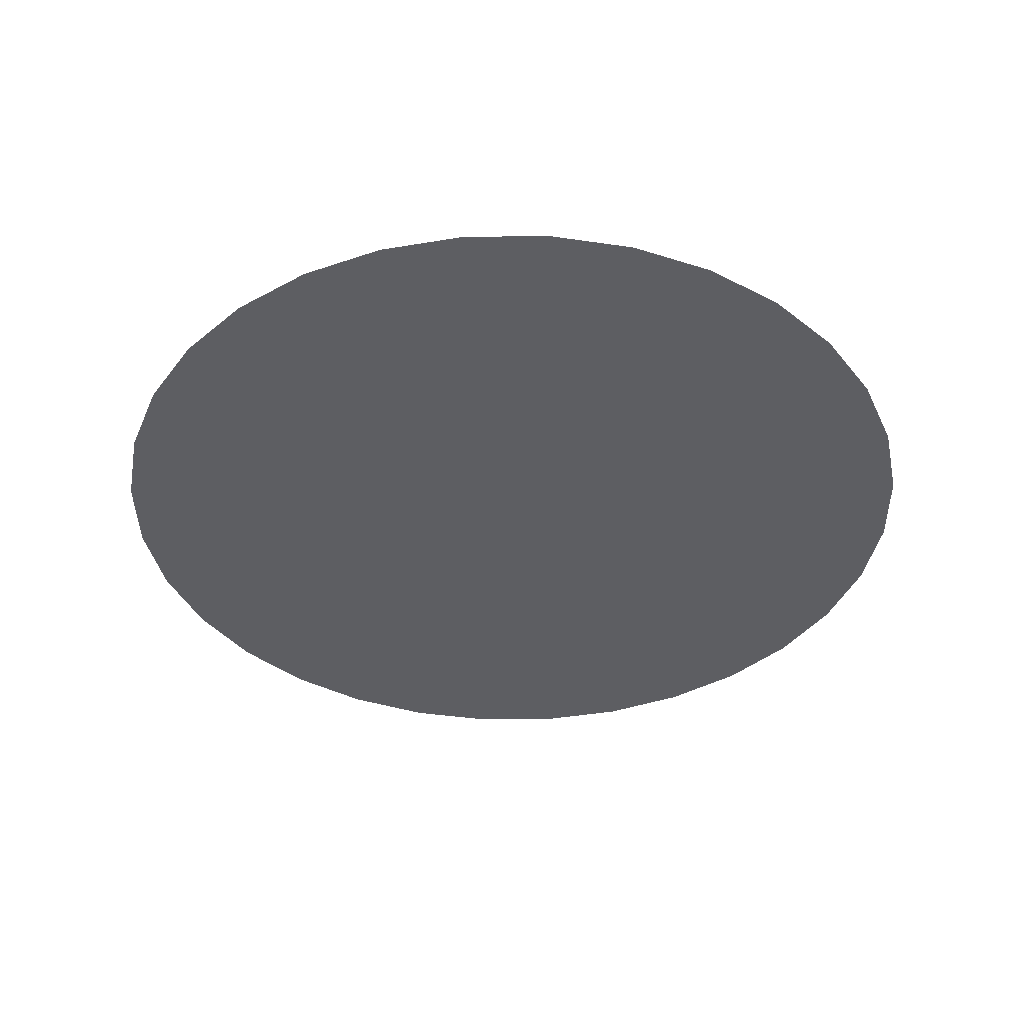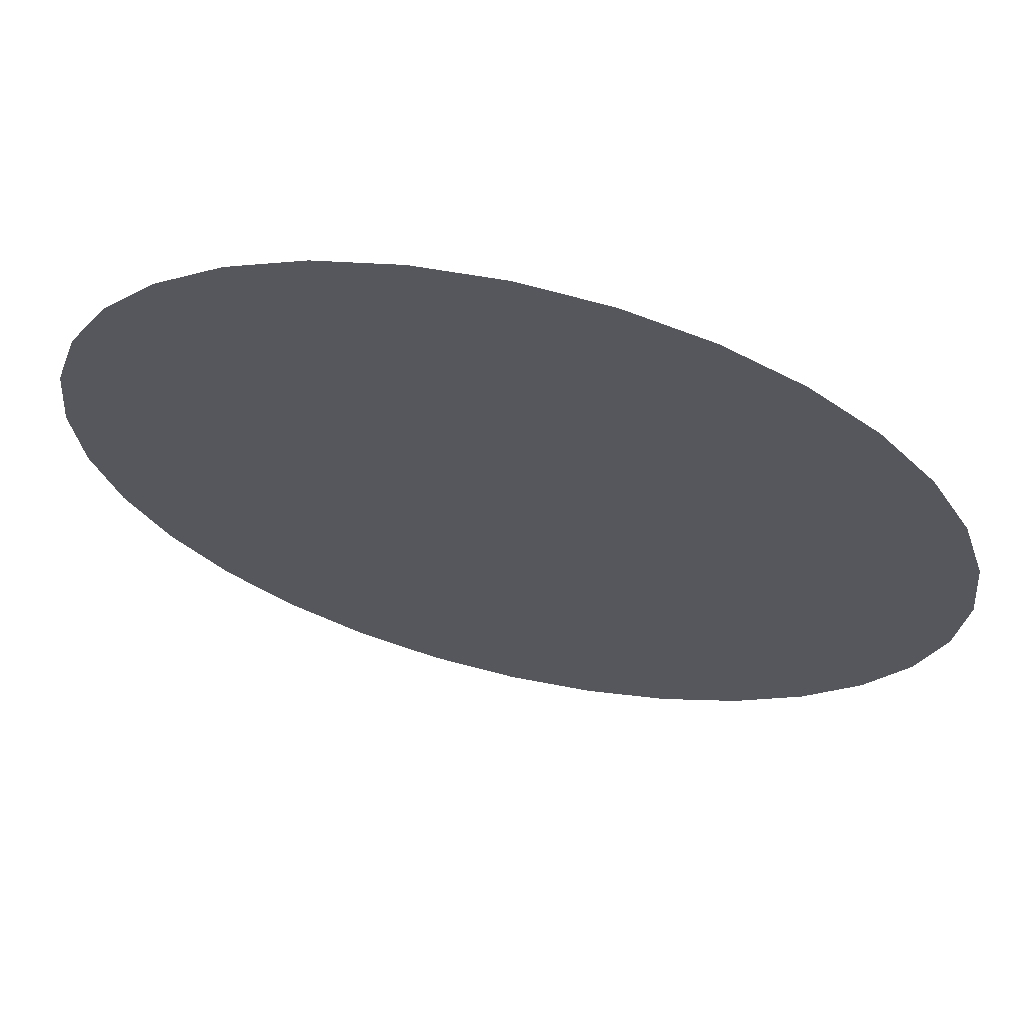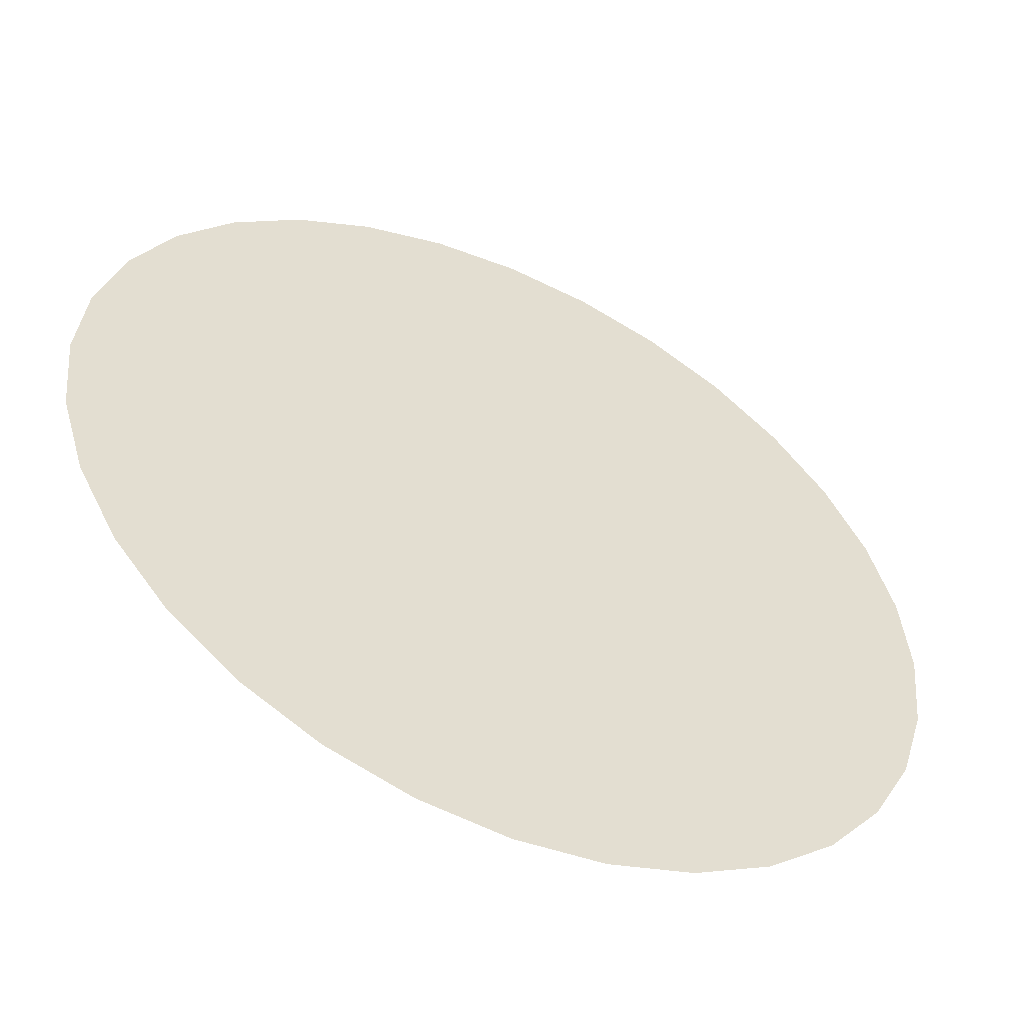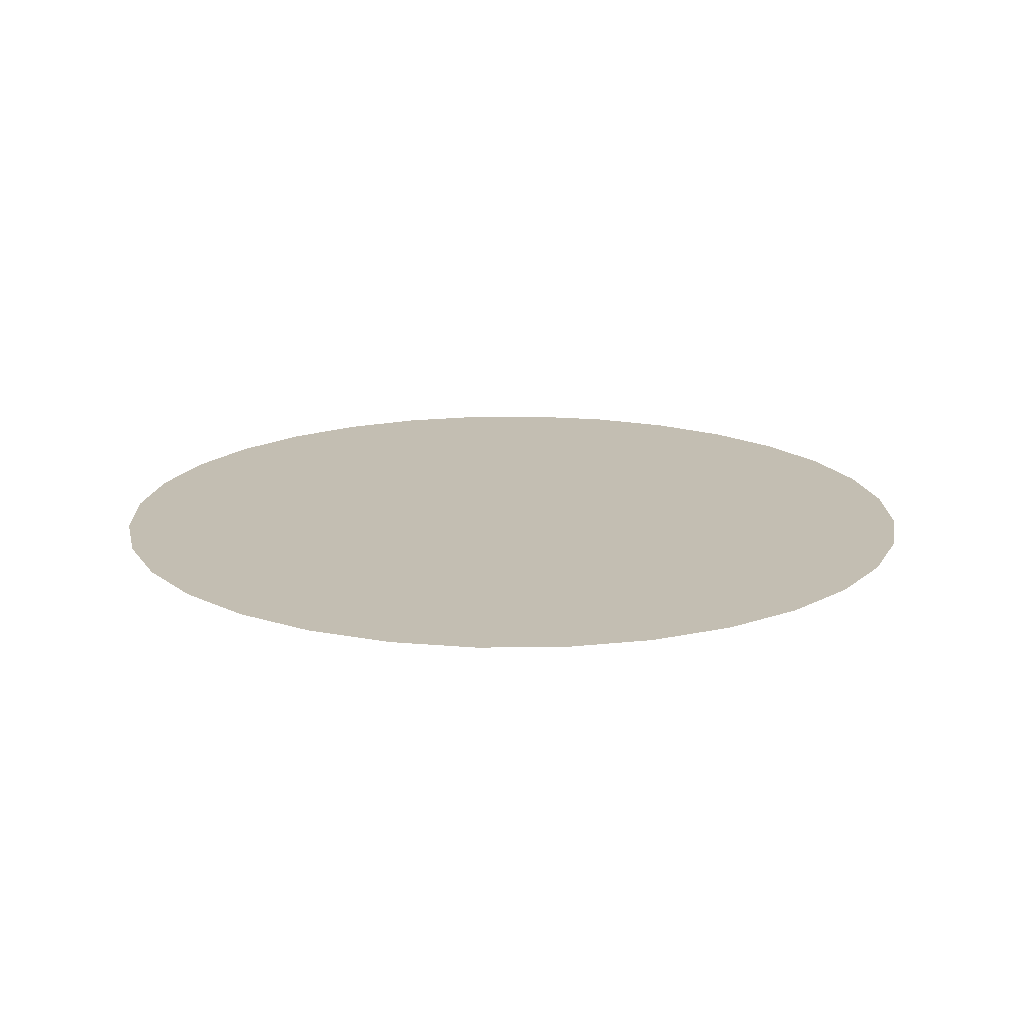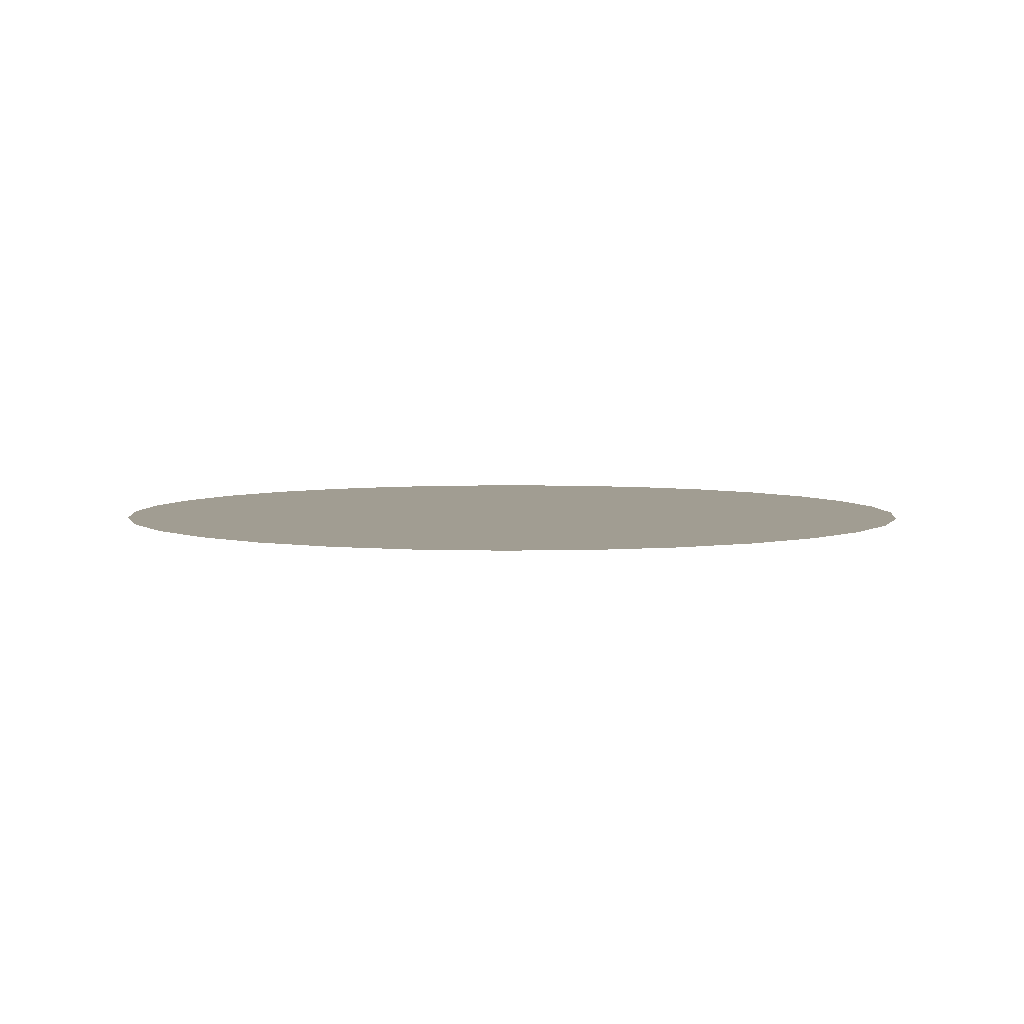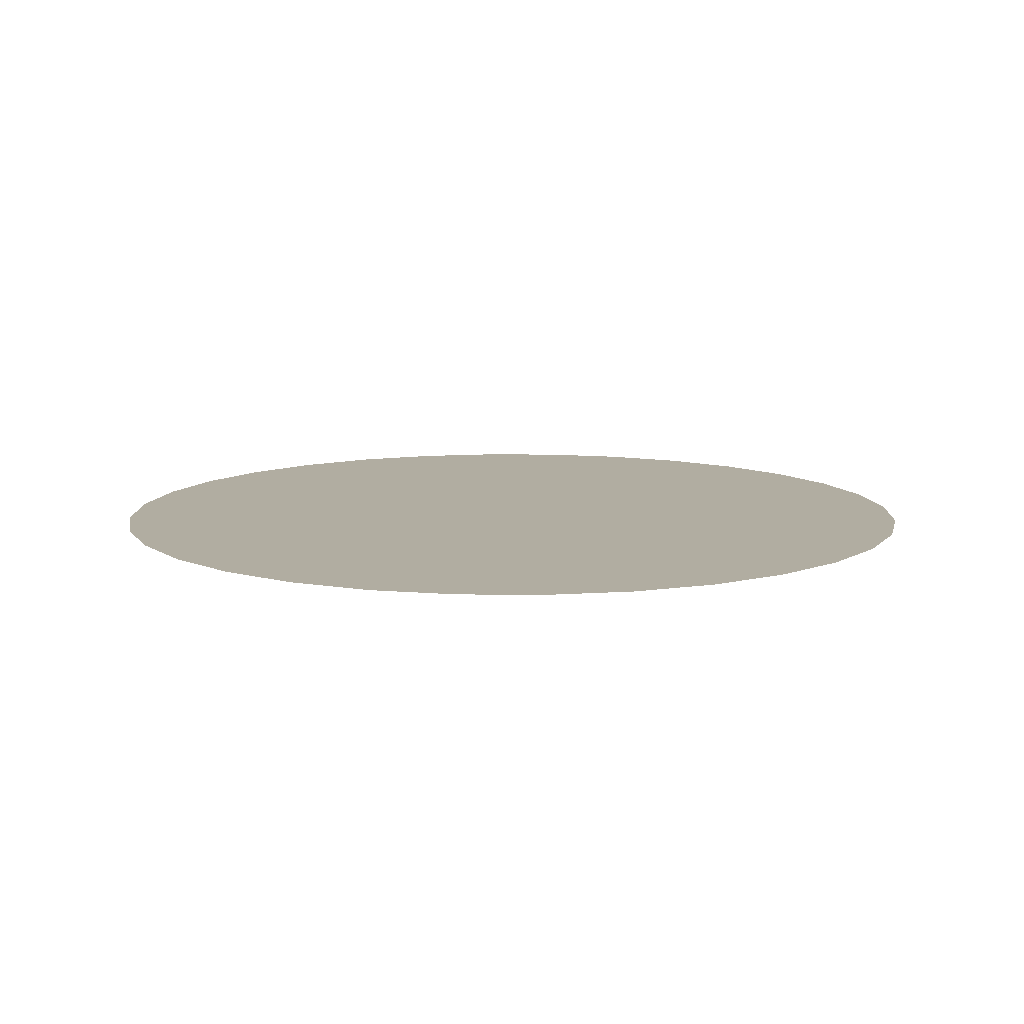
<metadata>
{"format":"obj","ext":"obj","renderer":"f3d","projection":"perspective","resolution":1024,"background":"white","views":[{"elev":-39.0,"azim":152.6,"up":"+Z"},{"elev":65.6,"azim":13.1,"up":"+Y"},{"elev":-53.2,"azim":154.7,"up":"+Y"},{"elev":17.3,"azim":-119.3,"up":"+Z"},{"elev":4.8,"azim":-32.7,"up":"+Z"},{"elev":10.4,"azim":-60.5,"up":"+Z"}]}
</metadata>
<code>
g PortalView
v 0.5556 -0.8315 0
v 0.9808 -0.1951 0
v 0.9239 -0.3827 0
v 0.3827 -0.9239 0
v 0.1951 -0.9808 0
v 0.8315 -0.5556 0
v 0.7071 -0.7071 0
v 0 -1 0
v 1 0 0
v 0.9808 0.1951 0
v 0.9239 0.3827 0
v 0.8315 0.5556 0
v 0.7071 0.7071 0
v 0.5556 0.8315 0
v 0.3827 0.9239 0
v 0.1951 0.9808 0
v -0 1 0
v -0.1951 0.9808 0
v -0.3827 0.9239 0
v -0.5556 0.8315 0
v -0.7071 0.7071 0
v -0.8315 0.5556 0
v -0.9239 0.3827 0
v -0.9808 0.1951 0
v -1 -1e-06 0
v -0.9808 -0.1951 0
v -0.9239 -0.3827 0
v -0.8315 -0.5556 0
v -0.7071 -0.7071 0
v -0.5556 -0.8315 0
v -0.3827 -0.9239 0
v -0.1951 -0.9808 0
f 18 19 20
f 12 13 16
f 20 21 22
f 16 17 20
f 14 15 16
f 28 1 20
f 22 23 24
f 24 25 28
f 26 27 28
f 28 29 32
f 30 31 32
f 32 8 5
f 5 4 1
f 1 7 2
f 6 3 2
f 2 9 10
f 10 11 2
f 13 14 16
f 17 18 20
f 20 22 24
f 25 26 28
f 29 30 32
f 32 5 1
f 7 6 2
f 2 11 12
f 12 16 20
f 20 24 28
f 28 32 1
f 1 2 12
f 12 20 1
g PortalView
v 0.5556 -0.8315 0
v 0.9808 -0.1951 0
v 0.9239 -0.3827 0
v 0.3827 -0.9239 0
v 0.1951 -0.9808 0
v 0.8315 -0.5556 0
v 0.7071 -0.7071 0
v 0 -1 0
v 1 0 0
v 0.9808 0.1951 0
v 0.9239 0.3827 0
v 0.8315 0.5556 0
v 0.7071 0.7071 0
v 0.5556 0.8315 0
v 0.3827 0.9239 0
v 0.1951 0.9808 0
v -0 1 0
v -0.1951 0.9808 0
v -0.3827 0.9239 0
v -0.5556 0.8315 0
v -0.7071 0.7071 0
v -0.8315 0.5556 0
v -0.9239 0.3827 0
v -0.9808 0.1951 0
v -1 -1e-06 0
v -0.9808 -0.1951 0
v -0.9239 -0.3827 0
v -0.8315 -0.5556 0
v -0.7071 -0.7071 0
v -0.5556 -0.8315 0
v -0.3827 -0.9239 0
v -0.1951 -0.9808 0
f 18 19 20
f 12 13 16
f 20 21 22
f 16 17 20
f 14 15 16
f 28 1 20
f 22 23 24
f 24 25 28
f 26 27 28
f 28 29 32
f 30 31 32
f 32 8 5
f 5 4 1
f 1 7 2
f 6 3 2
f 2 9 10
f 10 11 2
f 13 14 16
f 17 18 20
f 20 22 24
f 25 26 28
f 29 30 32
f 32 5 1
f 7 6 2
f 2 11 12
f 12 16 20
f 20 24 28
f 28 32 1
f 1 2 12
f 12 20 1

</code>
